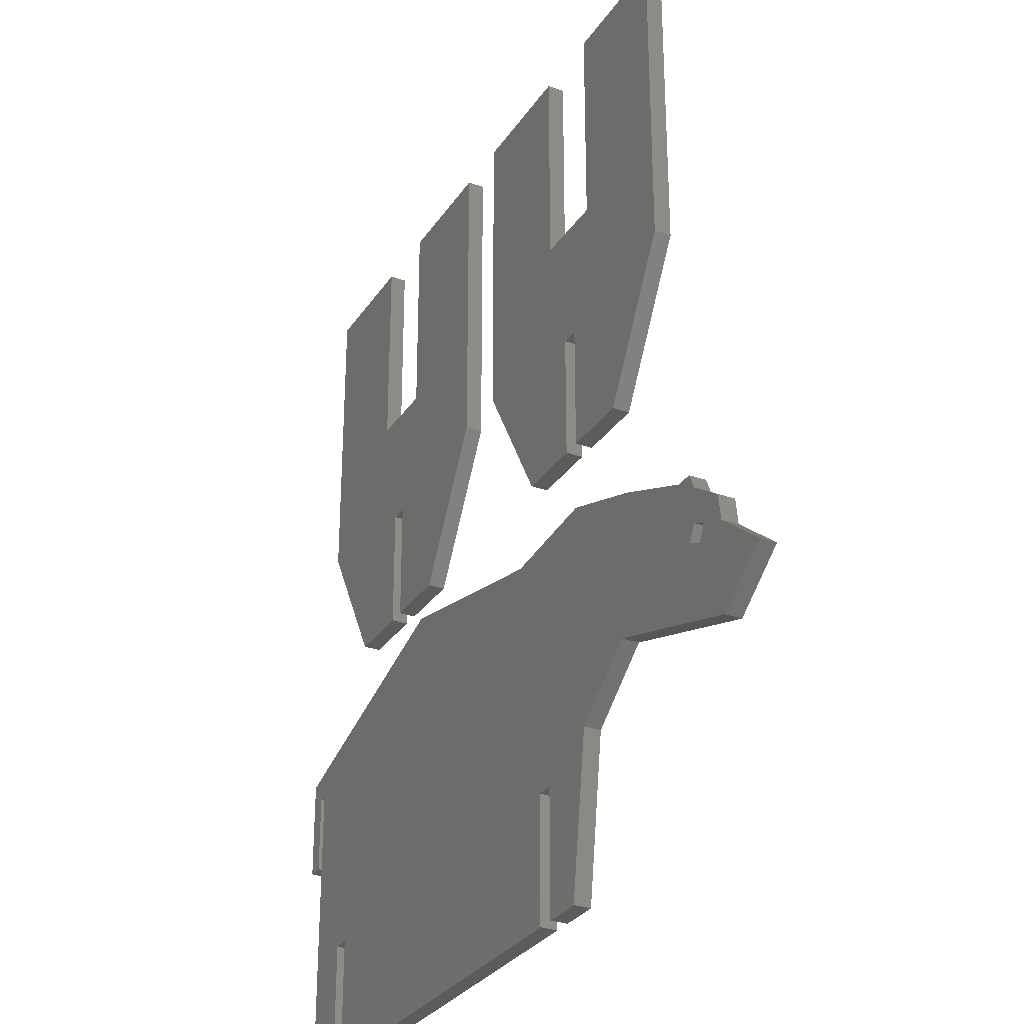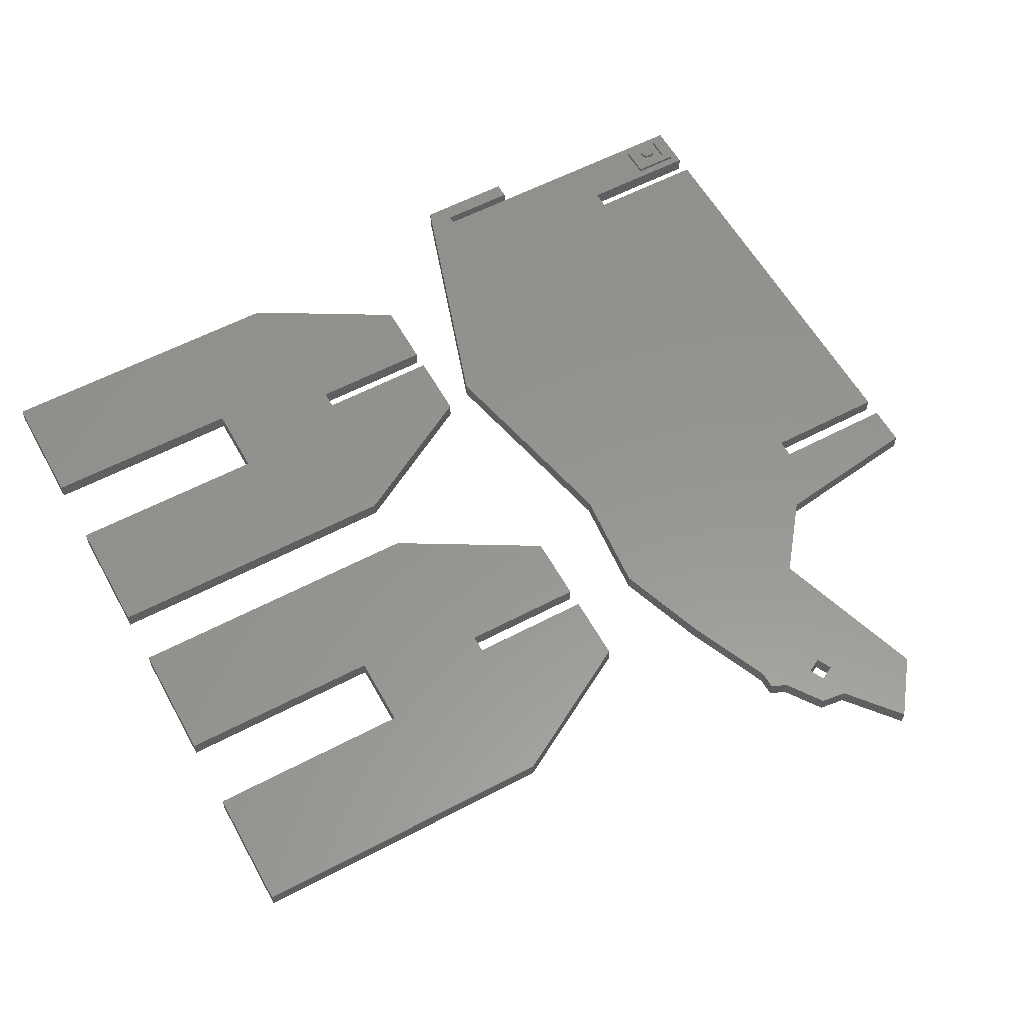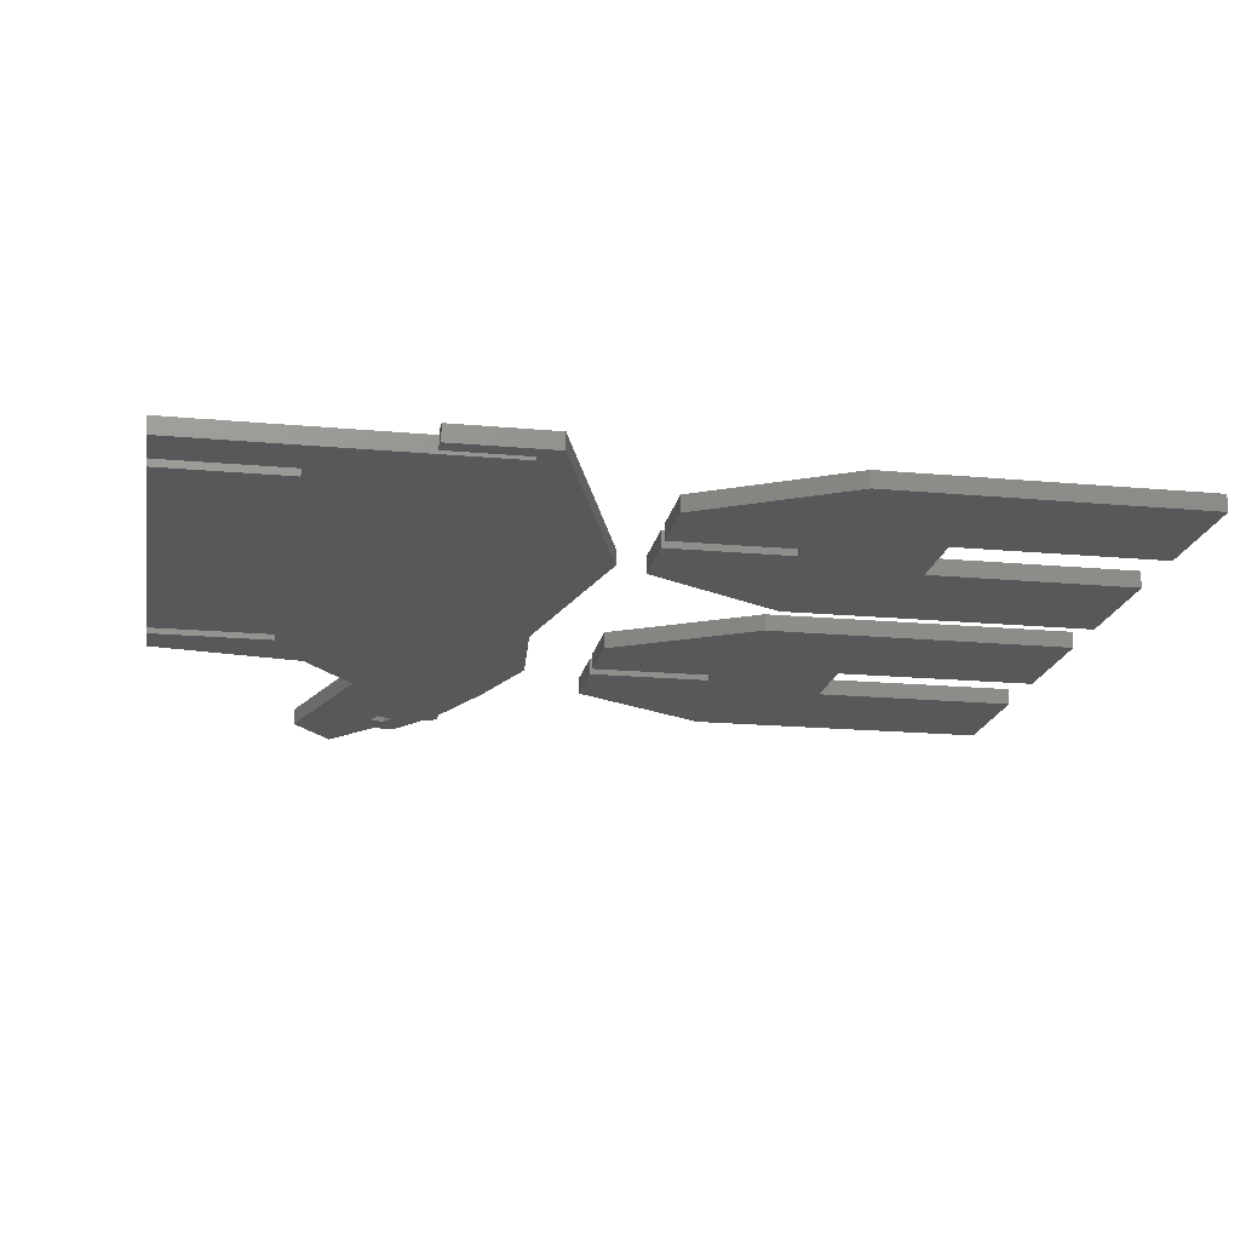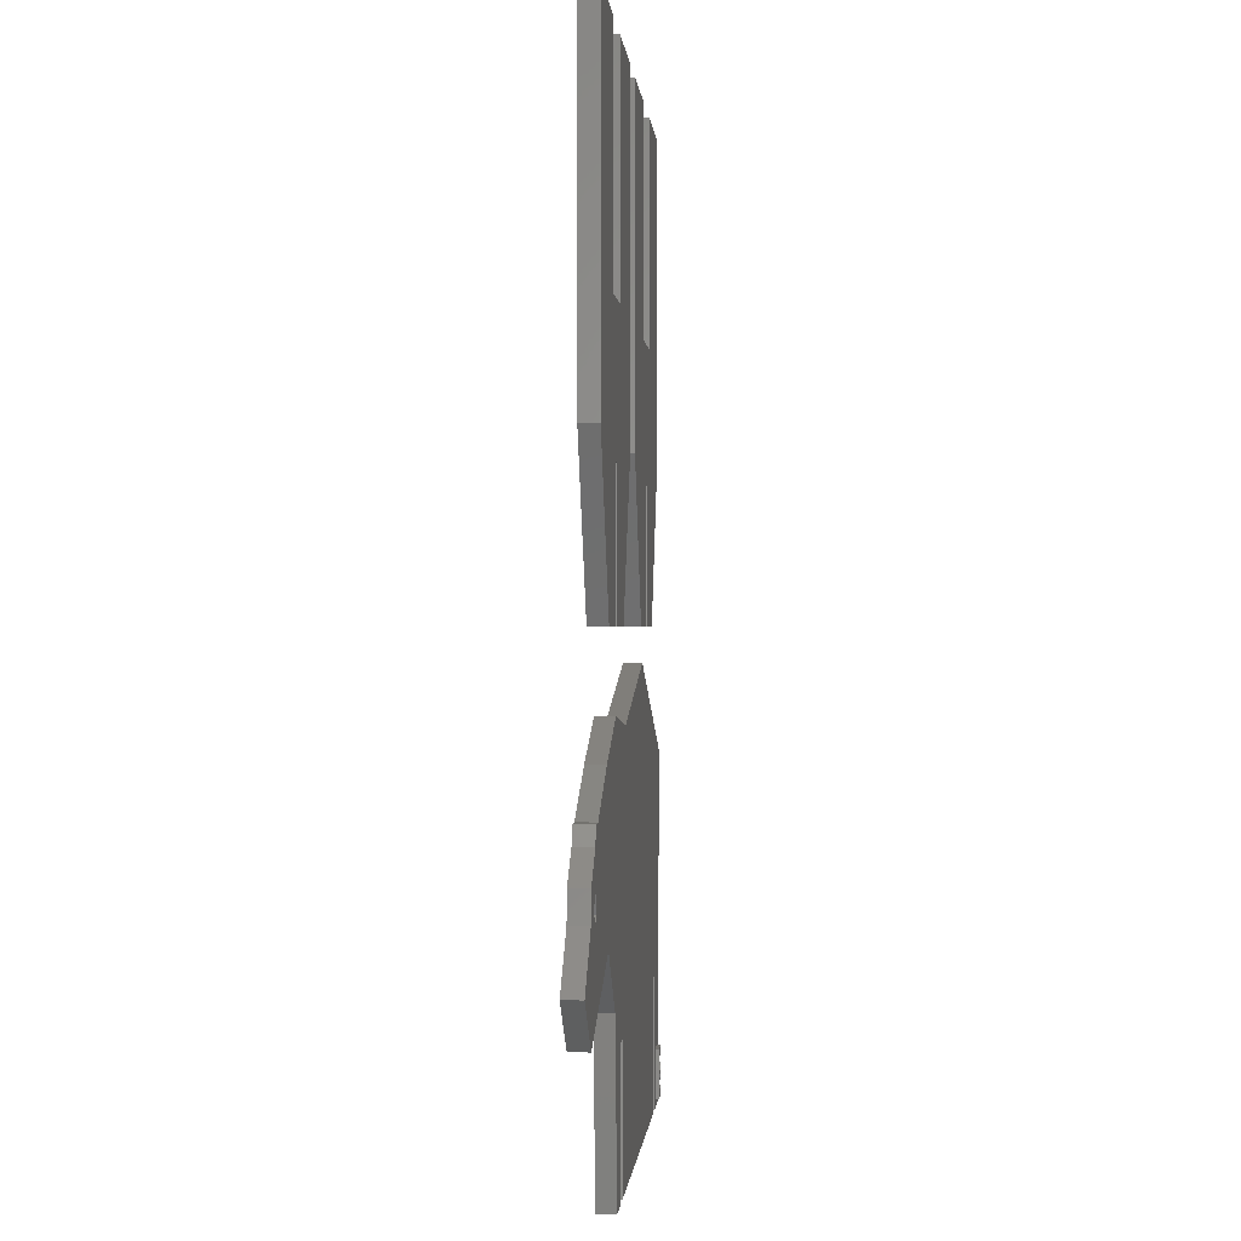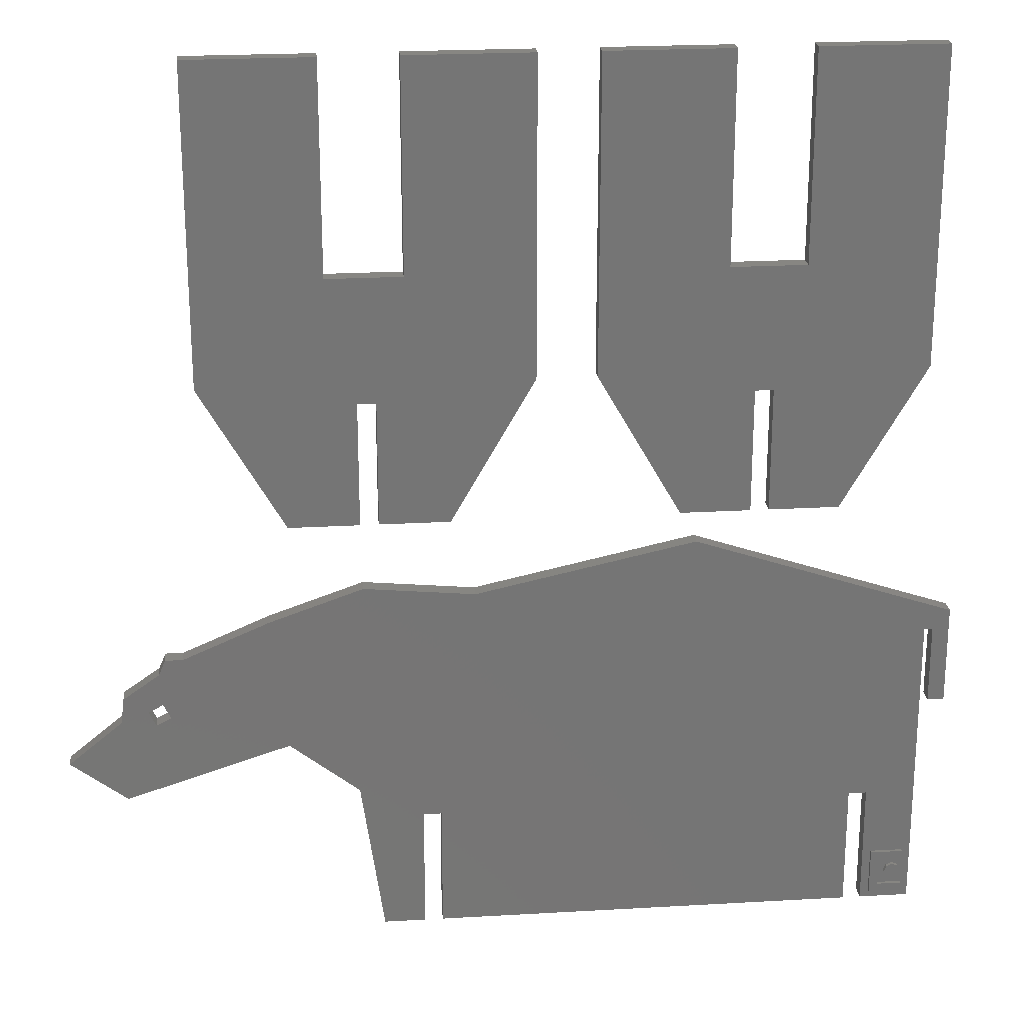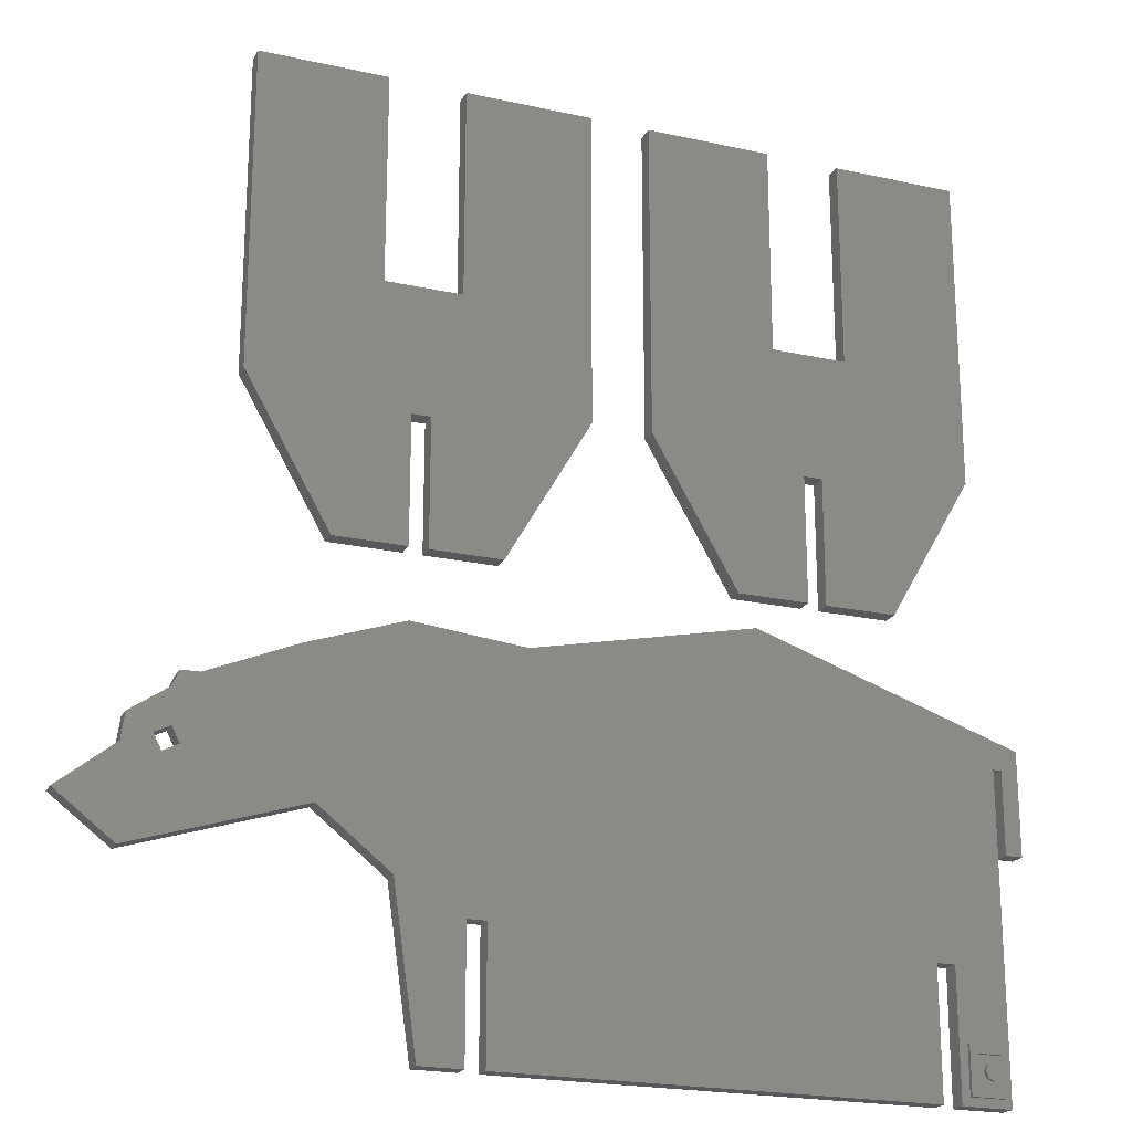
<metadata>
{"format":"stl","ext":"stl","renderer":"f3d","projection":"perspective","resolution":1024,"background":"white","views":[{"elev":-29.8,"azim":-117.4,"up":"+Y"},{"elev":57.9,"azim":-118.7,"up":"+Z"},{"elev":-18.4,"azim":79.9,"up":"+Z"},{"elev":-0.1,"azim":-86.1,"up":"+Y"},{"elev":22.6,"azim":-5.7,"up":"+Y"},{"elev":-20.9,"azim":-21.8,"up":"+Y"}]}
</metadata>
<code>
# stl→obj: 152 verts, 296 faces
v 43.01 -40.8 2
v 42.52 -39.7 2
v 41.81 -40 2
v 42.81 -38.99 2
v 43.01 -37.2 2
v 42.51 -38.29 2
v -53.11 -13.38 2
v -59.57 -18.63 2
v -48.98 -13.95 2
v -49.89 -12.16 2
v -52.72 -10.29 2
v -10.71 1.552 2
v -23.95 2.839 2
v -35.09 -1.011 2
v -45.44 -5.414 2
v 35.81 -27.8 2
v 38.01 -27.8 2
v 15.59 7.233 2
v 44.01 -5.55 2
v 45.01 -5.55 2
v 47.01 -3.167 2
v 39.01 -36.2 2
v 43.01 -36.2 2
v 43.01 -41.8 2
v 44.01 -42.8 2
v 40.01 -37.2 2
v 40.01 -40.8 2
v 40.81 -39 2
v 41.09 -38.29 2
v 41.8 -38 2
v -47.56 -5.434 2
v -48.38 -7.29 2
v -48.1 -11.26 2
v -47.2 -13.04 2
v -33.29 -17.48 2
v -24.97 -24.02 2
v -15.04 -27.8 2
v -15.04 -42.8 2
v 35.81 -42.8 2
v 38.01 -42.8 2
v 39.01 -41.8 2
v 41.1 -39.71 2
v -52.88 -23.69 2
v -22.24 -42.8 2
v -17.24 -42.8 2
v -17.24 -27.8 2
v 45.01 -15.17 2
v 47.01 -15.17 2
v 43.01 -36.2 2.43
v 43.01 -37.2 2.43
v 40.01 -37.2 2.43
v 40.01 -40.8 2.43
v 43.01 -40.8 2.43
v 43.01 -41.8 2.43
v 39.01 -41.8 2.43
v 39.01 -36.2 2.43
v 42.81 -38.99 2.43
v 42.52 -39.7 2.43
v 41.81 -40 2.43
v 41.1 -39.71 2.43
v 40.81 -39 2.43
v 41.09 -38.29 2.43
v 41.8 -38 2.43
v 42.51 -38.29 2.43
v -21.94 25.99 0
v -24.14 25.99 0
v -42.54 28.31 0
v -3.542 28.31 0
v -13.54 10.99 0
v -21.94 10.99 0
v -24.14 10.99 0
v -32.54 10.99 0
v -18.54 65.99 0
v -3.542 65.99 0
v -18.54 40.99 0
v -27.54 40.99 0
v -27.54 65.99 0
v -42.54 65.99 0
v -21.94 25.99 2
v -21.94 10.99 2
v -13.54 10.99 2
v -3.542 28.31 2
v -42.54 28.31 2
v -24.14 25.99 2
v -32.54 10.99 2
v -24.14 10.99 2
v -3.542 65.99 2
v -18.54 65.99 2
v -18.54 40.99 2
v -27.54 40.99 2
v -42.54 65.99 2
v -27.54 65.99 2
v 21.94 10.99 0
v 13.54 10.99 0
v 21.94 25.99 0
v 3.542 28.31 0
v 3.542 65.99 0
v 18.54 65.99 0
v 18.54 40.99 0
v 27.54 40.99 0
v 42.54 28.31 0
v 42.54 65.99 0
v 27.54 65.99 0
v 32.54 10.99 0
v 24.14 10.99 0
v 24.14 25.99 0
v 21.94 25.99 2
v 13.54 10.99 2
v 21.94 10.99 2
v 3.542 28.31 2
v 42.54 28.31 2
v 27.54 40.99 2
v 18.54 40.99 2
v 18.54 65.99 2
v 3.542 65.99 2
v 27.54 65.99 2
v 42.54 65.99 2
v 24.14 10.99 2
v 32.54 10.99 2
v 24.14 25.99 2
v 44.01 -42.8 0
v 38.01 -42.8 0
v -17.24 -42.8 0
v -22.24 -42.8 0
v 35.81 -42.8 0
v -15.04 -42.8 0
v -47.56 -5.434 0
v -45.44 -5.414 0
v 45.01 -5.55 0
v 44.01 -5.55 0
v -23.95 2.839 0
v -10.71 1.552 0
v -35.09 -1.011 0
v -53.11 -13.38 0
v -52.72 -10.29 0
v -49.89 -12.16 0
v -48.98 -13.95 0
v -59.57 -18.63 0
v 47.01 -3.167 0
v 47.01 -15.17 0
v 45.01 -15.17 0
v 15.59 7.233 0
v 35.81 -27.8 0
v -15.04 -27.8 0
v -24.97 -24.02 0
v -33.29 -17.48 0
v -47.2 -13.04 0
v -48.1 -11.26 0
v -48.38 -7.29 0
v 38.01 -27.8 0
v -52.88 -23.69 0
v -17.24 -27.8 0
f 1 2 3
f 4 2 1
f 4 1 5
f 4 5 6
f 7 8 9
f 7 9 10
f 7 10 11
f 12 13 14
f 12 14 15
f 12 15 16
f 12 16 17
f 12 17 18
f 19 20 21
f 19 21 18
f 19 18 17
f 19 17 22
f 19 22 23
f 19 23 5
f 19 5 1
f 19 1 24
f 19 24 25
f 26 27 28
f 26 28 29
f 26 29 30
f 26 30 6
f 26 6 5
f 16 15 31
f 16 31 32
f 16 32 33
f 16 33 34
f 16 34 35
f 16 35 36
f 16 36 37
f 16 37 38
f 16 38 39
f 25 24 40
f 40 24 41
f 40 41 17
f 17 41 22
f 1 3 27
f 27 3 42
f 27 42 28
f 35 34 43
f 43 34 9
f 43 9 8
f 32 11 33
f 33 11 10
f 44 45 36
f 36 45 46
f 36 46 37
f 47 48 20
f 20 48 21
f 23 49 5
f 5 49 50
f 5 50 26
f 26 50 51
f 26 51 27
f 27 51 52
f 27 52 1
f 1 52 53
f 1 53 24
f 24 53 54
f 24 54 41
f 41 54 55
f 41 55 22
f 22 55 56
f 22 56 23
f 23 56 49
f 4 57 2
f 2 57 58
f 2 58 3
f 3 58 59
f 3 59 42
f 42 59 60
f 42 60 28
f 28 60 61
f 28 61 29
f 29 61 62
f 29 62 30
f 30 62 63
f 30 63 6
f 6 63 64
f 6 64 4
f 4 64 57
f 54 53 55
f 55 53 52
f 55 52 56
f 56 52 51
f 56 51 49
f 49 51 50
f 62 64 63
f 64 62 57
f 57 62 61
f 57 61 58
f 58 61 60
f 58 60 59
f 65 66 67
f 65 67 68
f 65 68 69
f 65 69 70
f 71 72 66
f 66 72 67
f 73 74 75
f 75 74 68
f 75 68 76
f 76 68 67
f 76 67 77
f 77 67 78
f 79 80 81
f 79 81 82
f 79 82 83
f 79 83 84
f 85 86 83
f 83 86 84
f 87 88 82
f 82 88 89
f 82 89 83
f 83 89 90
f 83 90 91
f 91 90 92
f 80 70 81
f 81 70 69
f 82 68 87
f 87 68 74
f 81 69 82
f 82 69 68
f 93 94 95
f 96 97 98
f 96 98 99
f 96 99 100
f 96 100 101
f 96 101 95
f 96 95 94
f 101 100 102
f 102 100 103
f 104 105 101
f 101 105 106
f 101 106 95
f 107 108 109
f 110 108 107
f 110 107 111
f 110 111 112
f 110 112 113
f 110 113 114
f 110 114 115
f 112 111 116
f 116 111 117
f 118 119 120
f 120 119 111
f 120 111 107
f 118 105 119
f 119 105 104
f 102 117 101
f 101 117 111
f 119 104 111
f 111 104 101
f 108 94 109
f 109 94 93
f 96 110 97
f 97 110 115
f 94 108 96
f 96 108 110
f 85 72 86
f 86 72 71
f 91 78 83
f 83 78 67
f 72 85 67
f 67 85 83
f 121 25 122
f 122 25 40
f 123 45 124
f 124 45 44
f 125 39 126
f 126 39 38
f 127 128 129
f 130 127 129
f 131 132 133
f 134 135 136
f 134 136 137
f 134 137 138
f 139 140 141
f 139 141 129
f 139 129 128
f 139 128 133
f 139 133 132
f 139 132 142
f 143 125 126
f 143 126 144
f 143 144 145
f 143 145 146
f 143 146 147
f 143 147 148
f 143 148 149
f 143 149 127
f 143 127 130
f 143 130 150
f 147 146 137
f 137 146 151
f 137 151 138
f 135 149 136
f 136 149 148
f 123 124 152
f 152 124 145
f 152 145 144
f 122 150 121
f 121 150 130
f 95 107 93
f 93 107 109
f 106 120 95
f 95 120 107
f 105 118 106
f 106 118 120
f 66 84 71
f 71 84 86
f 65 79 66
f 66 79 84
f 70 80 65
f 65 80 79
f 150 17 143
f 143 17 16
f 122 40 150
f 150 40 17
f 143 16 125
f 125 16 39
f 152 46 123
f 123 46 45
f 144 37 152
f 152 37 46
f 126 38 144
f 144 38 37
f 114 98 115
f 115 98 97
f 98 114 99
f 99 114 113
f 112 100 113
f 113 100 99
f 100 112 103
f 103 112 116
f 117 102 116
f 116 102 103
f 92 77 91
f 91 77 78
f 90 76 92
f 92 76 77
f 89 75 90
f 90 75 76
f 88 73 89
f 89 73 75
f 87 74 88
f 88 74 73
f 136 148 10
f 10 148 33
f 137 136 9
f 9 136 10
f 147 137 34
f 34 137 9
f 148 147 33
f 33 147 34
f 36 145 44
f 44 145 124
f 35 146 36
f 36 146 145
f 43 151 35
f 35 151 146
f 8 138 43
f 43 138 151
f 7 134 8
f 8 134 138
f 134 7 135
f 135 7 11
f 135 11 149
f 149 11 32
f 149 32 127
f 127 32 31
f 15 128 31
f 31 128 127
f 14 133 15
f 15 133 128
f 13 131 14
f 14 131 133
f 131 13 132
f 132 13 12
f 132 12 142
f 142 12 18
f 21 139 18
f 18 139 142
f 139 21 140
f 140 21 48
f 141 140 47
f 47 140 48
f 141 47 129
f 129 47 20
f 130 129 19
f 19 129 20
f 25 121 19
f 19 121 130

</code>
